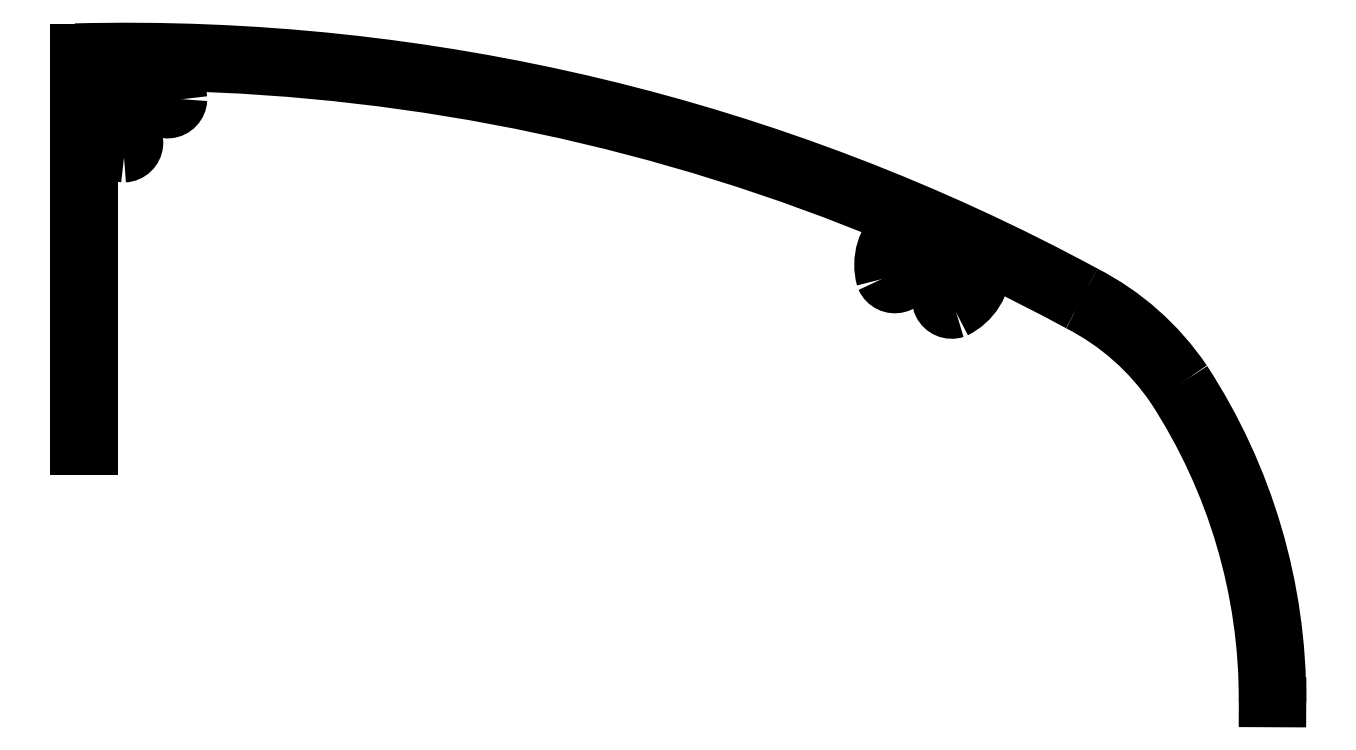
<metadata>
{"format":"dxf","ext":"dxf","renderer":"ezdxf+matplotlib","layout":"modelspace","background":"white","min_lineweight":24,"dpi":150}
</metadata>
<code>
0
SECTION
2
ENTITIES
0
ARC
8
0
10
-69.39
20
140.1
30
0
40
148.9
50
61.55
51
64.37
0
ARC
8
0
10
-69.41
20
140
30
0
40
150.4
50
61.57
51
91.46
0
ARC
8
0
10
-69.26
20
140.4
30
0
40
148.7
50
67.31
51
88.73
0
ARC
8
0
10
-69.24
20
286.1
30
0
40
2.2
50
165
51
225
0
LINE
8
0
10
-73.24
20
290.3
30
0
11
-73.24
21
260.3
31
0
0
LINE
8
0
10
-71.94
20
260.3
30
0
11
-71.94
21
282.8
31
0
0
LINE
8
0
10
-73.24
20
260.3
30
0
11
-71.94
21
260.3
31
0
0
ARC
8
0
10
-69.65
20
283.3
30
0
40
1.11
50
272.6
51
76.88
0
LINE
8
0
10
-70.51
20
284.9
30
0
11
-70.8
21
284.6
31
0
0
ARC
8
0
10
-69.24
20
286.1
30
0
40
1.8
50
225
51
264.9
0
ARC
8
0
10
-69.24
20
286.1
30
0
40
4
50
233.5
51
264.8
0
ARC
8
0
10
-71.74
20
282.8
30
0
40
0.2
50
53.47
51
180
0
ARC
8
0
10
-69.24
20
286.1
30
0
40
2.2
50
45
51
105
0
LINE
8
0
10
-69.71
20
287.9
30
0
11
-69.81
21
288.3
31
0
0
ARC
8
0
10
-69.24
20
286.1
30
0
40
1.8
50
105
51
165
0
LINE
8
0
10
-71.37
20
286.7
30
0
11
-70.98
21
286.6
31
0
0
ARC
8
0
10
-65.98
20
288.8
30
0
40
0.2
50
88.73
51
219
0
ARC
8
0
10
-69.24
20
286.1
30
0
40
4
50
5.21
51
38.97
0
ARC
8
0
10
-66.37
20
286.6
30
0
40
1.11
50
192.8
51
357.5
0
ARC
8
0
10
-69.24
20
286.1
30
0
40
1.8
50
5.286
51
45
0
LINE
8
0
10
-67.69
20
287.7
30
0
11
-67.97
21
287.4
31
0
0
ARC
8
0
10
-9.241
20
274.1
30
0
40
4
50
296.1
51
0
0
ARC
8
0
10
-9.241
20
274.1
30
0
40
1.8
50
296.1
51
335.8
0
ARC
8
0
10
-12.07
20
273.5
30
0
40
1.11
50
203.4
51
7.723
0
ARC
8
0
10
-7.833
20
271.6
30
0
40
1.11
50
123.7
51
288.3
0
ARC
8
0
10
-9.241
20
274.1
30
0
40
2.2
50
95.84
51
155.8
0
LINE
8
0
10
-10.88
20
274.9
30
0
11
-11.25
21
275
31
0
0
ARC
8
0
10
-9.241
20
274.1
30
0
40
1.8
50
155.8
51
195.7
0
ARC
8
0
10
-9.241
20
274.1
30
0
40
4
50
130.7
51
195.6
0
ARC
8
0
10
-11.98
20
277.3
30
0
40
0.2
50
310.7
51
67.31
0
LINE
8
0
10
-7.233
20
273.2
30
0
11
-7.598
21
273.4
31
0
0
ARC
8
0
10
-9.241
20
274.1
30
0
40
2.2
50
335.8
51
35.84
0
LINE
8
0
10
-7.782
20
275.2
30
0
11
-7.457
21
275.4
31
0
0
ARC
8
0
10
-9.241
20
274.1
30
0
40
1.8
50
35.84
51
95.84
0
LINE
8
0
10
-9.465
20
276.3
30
0
11
-9.424
21
275.9
31
0
0
ARC
8
0
10
-5.041
20
274.2
30
0
40
0.2087
50
65.7
51
196.6
0
ARC
8
0
10
-26.97
20
241.7
30
0
40
43.73
50
359.7
51
33.09
0
ARC
8
0
10
-26.97
20
241.7
30
0
40
42.43
50
359.7
51
33.09
0
LINE
8
0
10
15.46
20
241.5
30
0
11
16.76
21
241.5
31
0
0
ARC
8
0
10
-6.972
20
254.3
30
0
40
20.08
50
34.03
51
62.91
0
ARC
8
0
10
-6.974
20
254.3
30
0
40
18.78
50
34.1
51
62.91
0
ENDSEC
0
EOF

</code>
